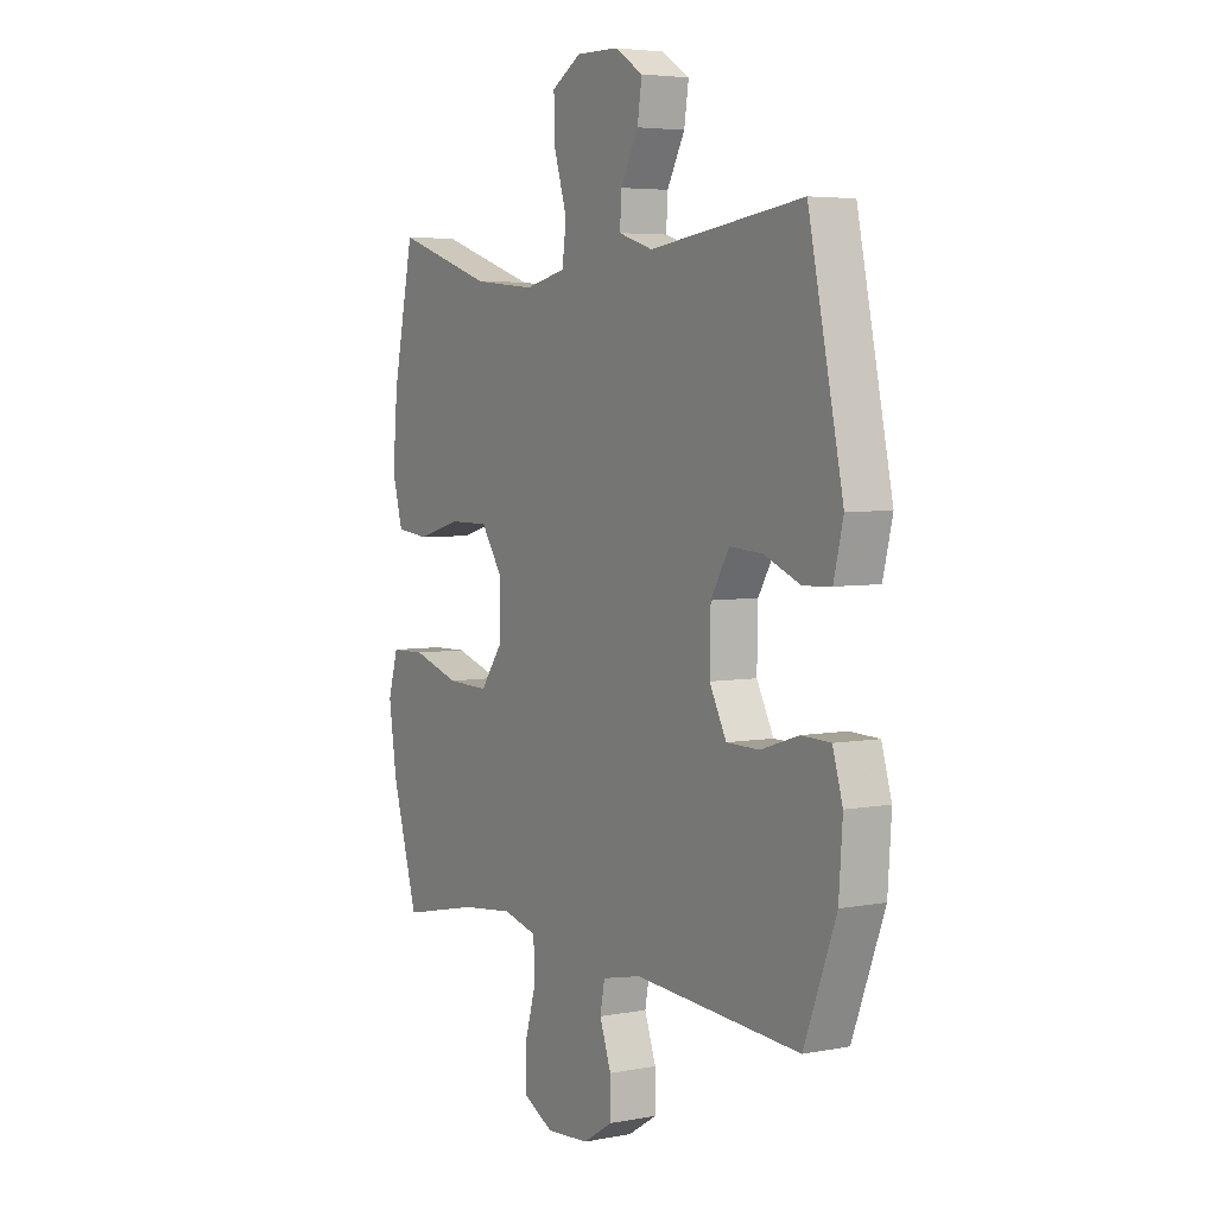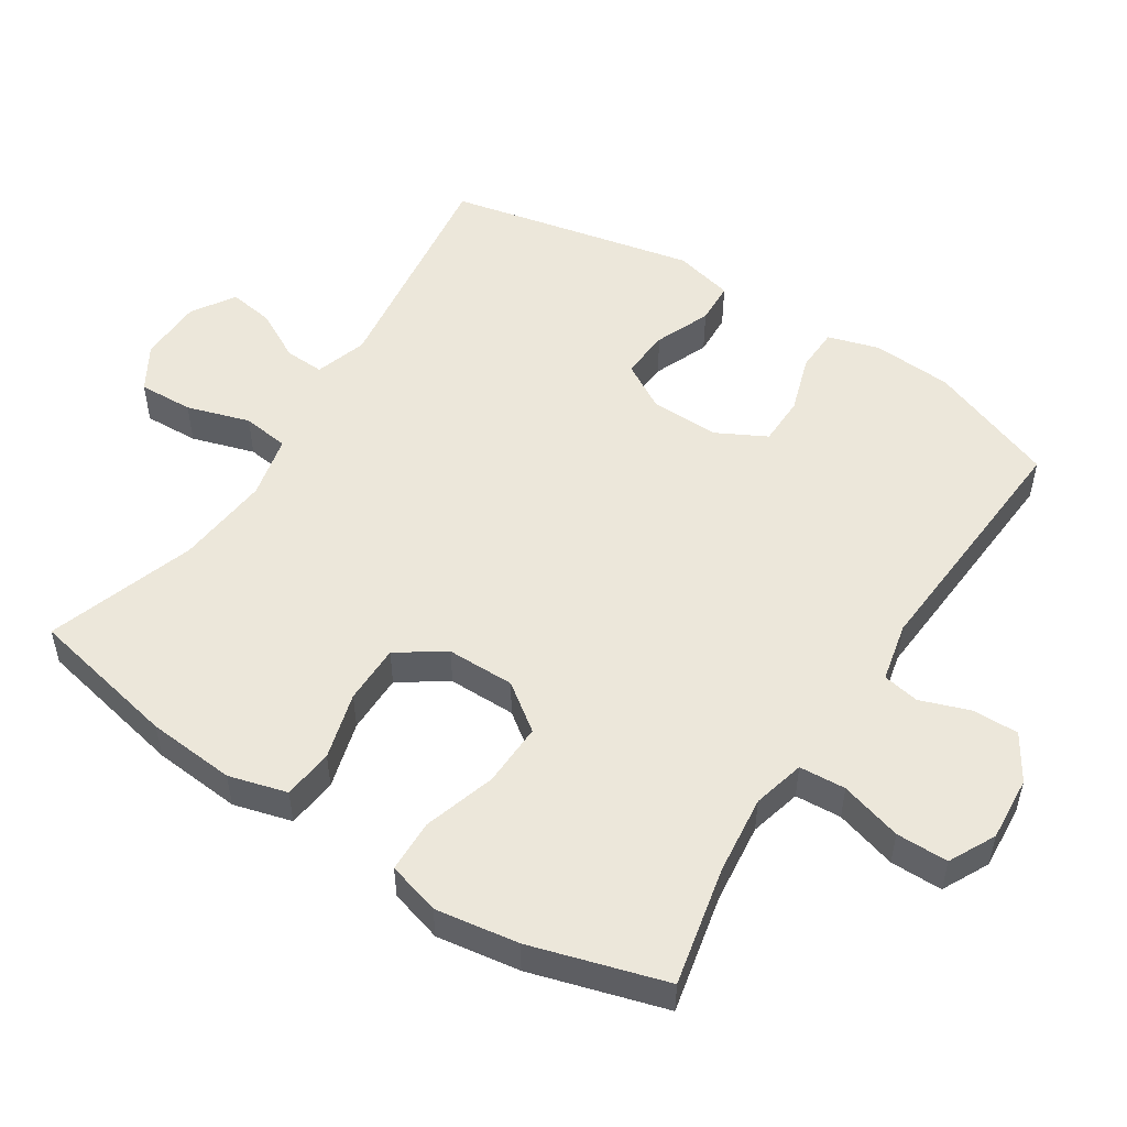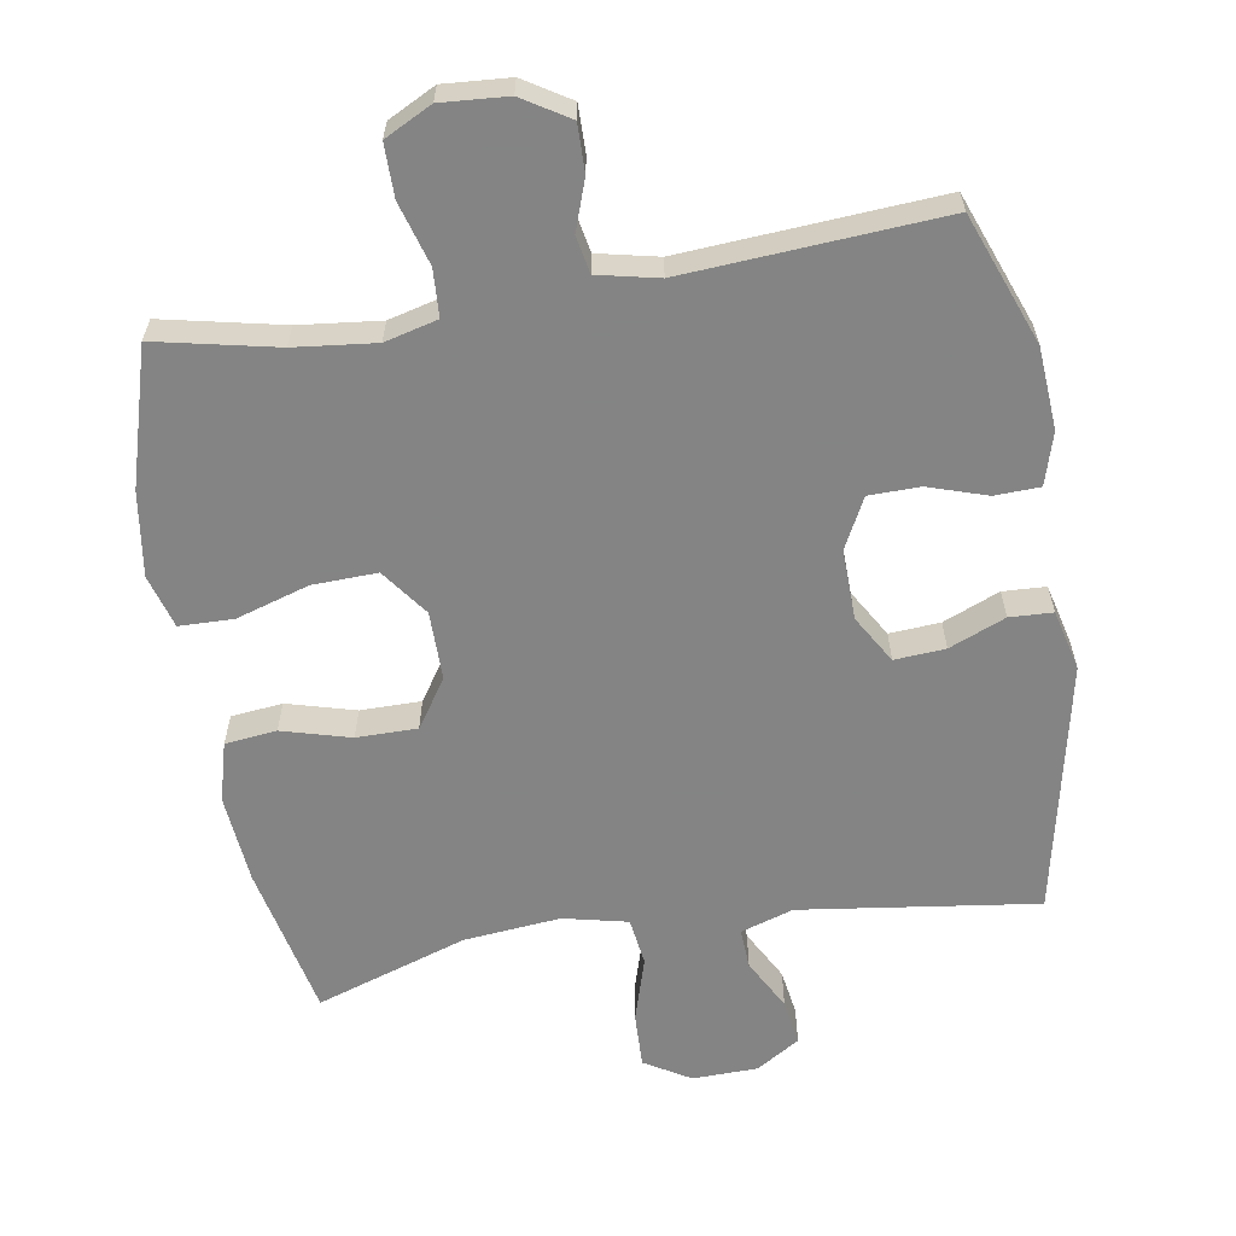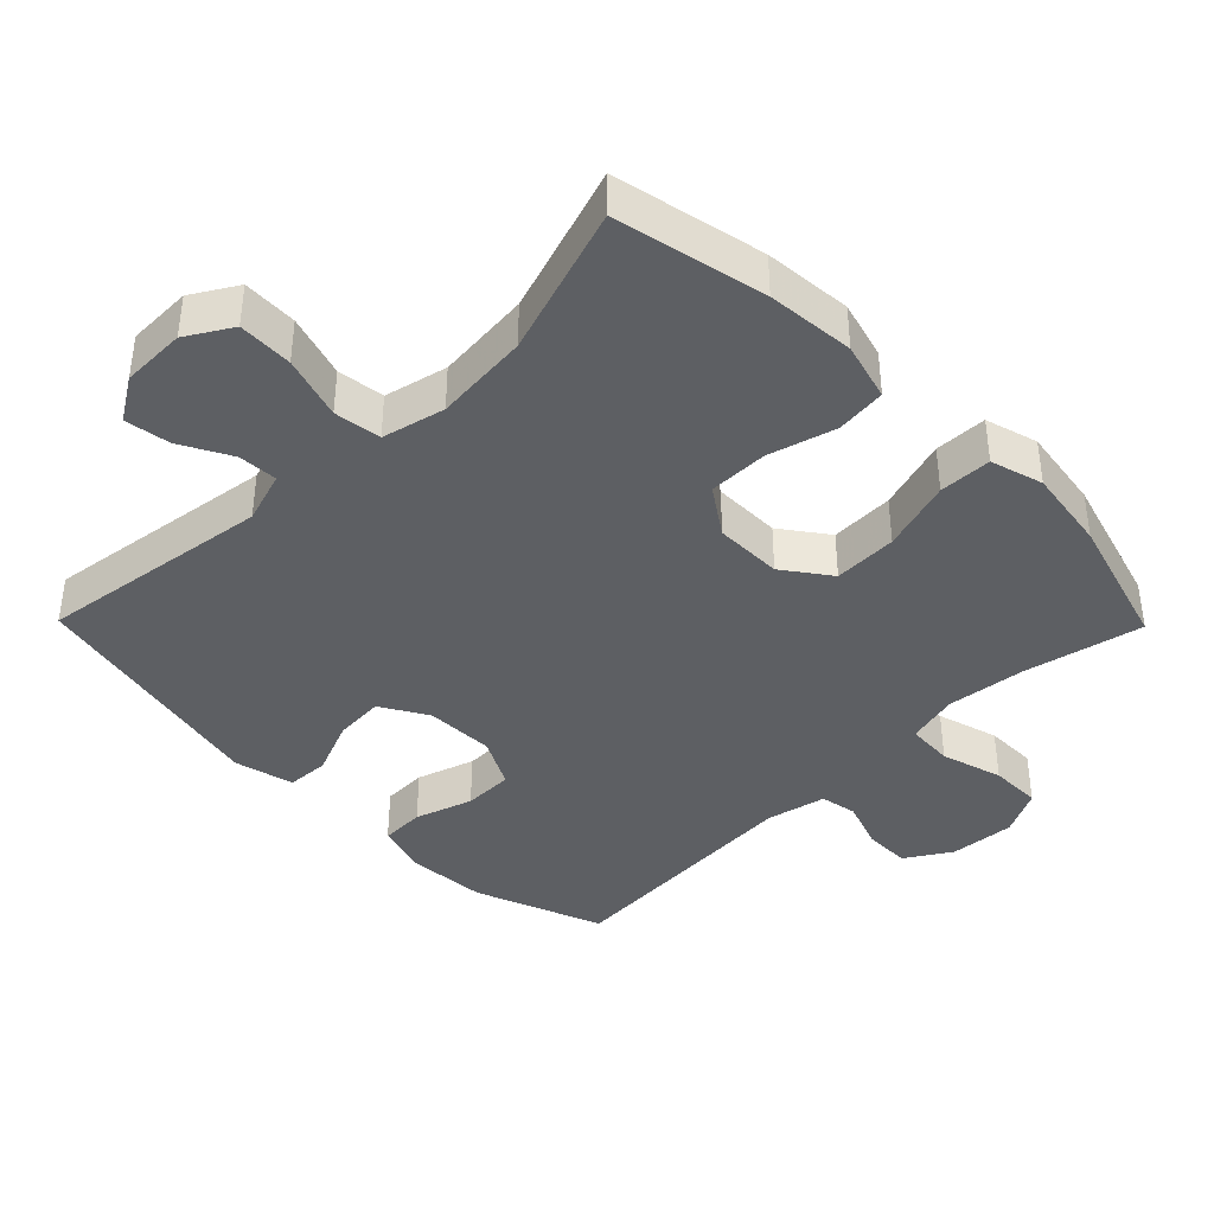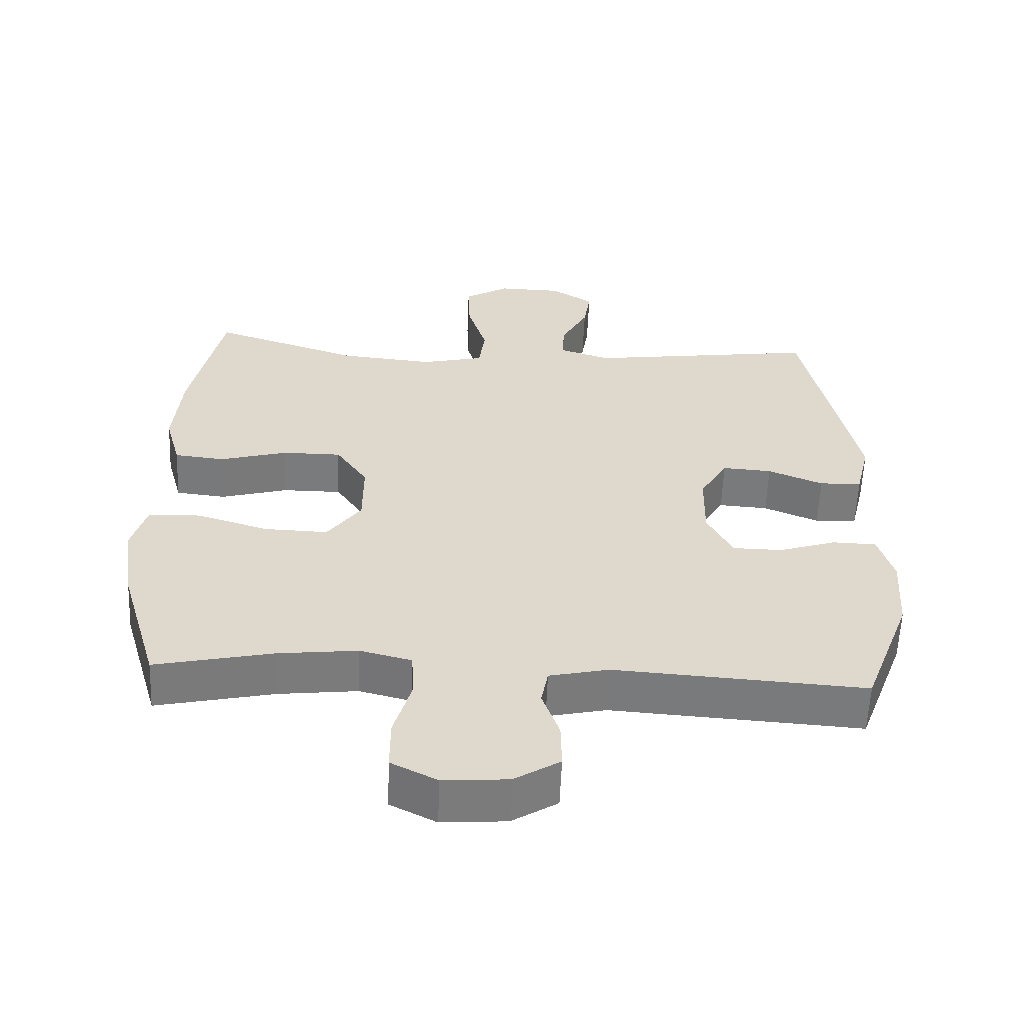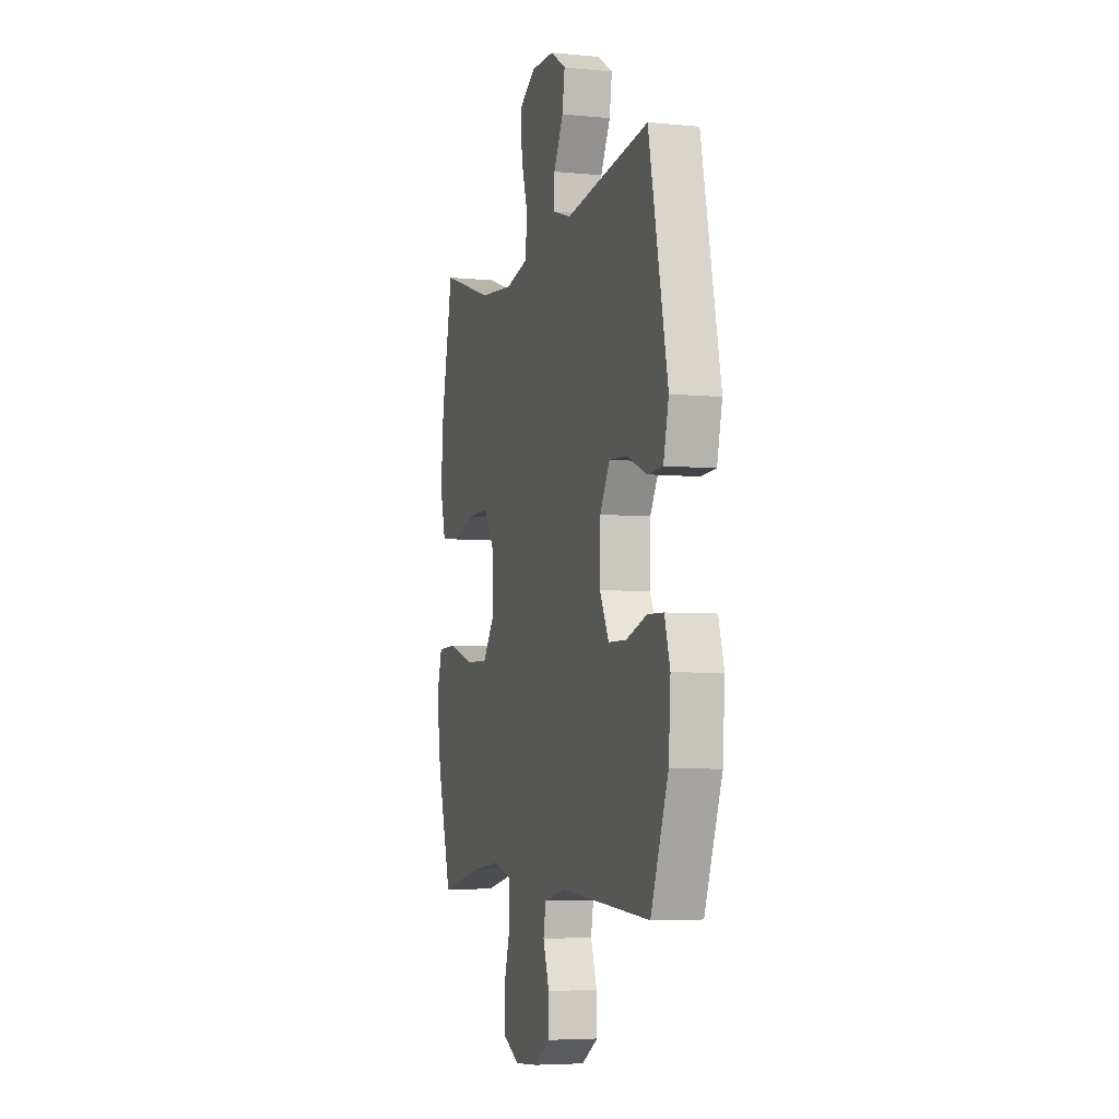
<metadata>
{"format":"obj","ext":"obj","renderer":"f3d","projection":"perspective","resolution":1024,"background":"white","views":[{"elev":4.7,"azim":-121.2,"up":"+Z"},{"elev":52.0,"azim":122.8,"up":"+Y"},{"elev":-61.3,"azim":-170.5,"up":"+Y"},{"elev":-39.9,"azim":44.5,"up":"+Y"},{"elev":-58.3,"azim":177.7,"up":"+Z"},{"elev":-5.3,"azim":-106.9,"up":"+Z"}]}
</metadata>
<code>
v 0.5 0.07 -0.5
v 0.329 0.07 -0.463
v 0.214 0.07 -0.45
v 0.139 0.07 -0.469
v 0.135 0.07 -0.536
v 0.161 0.07 -0.625
v 0.161 0.07 -0.7
v 0.094 0.07 -0.734
v 0 0.07 -0.727
v -0.066 0.07 -0.686
v -0.065 0.07 -0.619
v -0.04 0.07 -0.548
v -0.05 0.07 -0.495
v -0.136 0.07 -0.476
v -0.5 0.07 -0.5
v -0.57 0.07 -0.315
v -0.578 0.07 -0.199
v -0.556 0.07 -0.125
v -0.492 0.07 -0.123
v -0.409 0.07 -0.15
v -0.337 0.07 -0.149
v -0.3 0.07 -0.078
v -0.302 0.07 0.022
v -0.342 0.07 0.09
v -0.414 0.07 0.085
v -0.494 0.07 0.052
v -0.555 0.07 0.055
v -0.576 0.07 0.141
v -0.5 0.07 0.5
v -0.164 0.07 0.454
v -0.089 0.07 0.478
v -0.092 0.07 0.535
v -0.131 0.07 0.608
v -0.141 0.07 0.673
v -0.079 0.07 0.712
v 0.014 0.07 0.714
v 0.079 0.07 0.675
v 0.076 0.07 0.596
v 0.048 0.07 0.505
v 0.057 0.07 0.437
v 0.148 0.07 0.416
v 0.285 0.07 0.429
v 0.5 0.07 0.5
v 0.546 0.07 0.282
v 0.557 0.07 0.155
v 0.534 0.07 0.071
v 0.461 0.07 0.063
v 0.364 0.07 0.09
v 0.278 0.07 0.09
v 0.232 0.07 0.022
v 0.232 0.07 -0.076
v 0.281 0.07 -0.143
v 0.373 0.07 -0.14
v 0.477 0.07 -0.108
v 0.553 0.07 -0.11
v 0.575 0.07 -0.186
v 0.557 0.07 -0.306
v 0.5 0 -0.5
v 0.329 0 -0.463
v 0.214 0 -0.45
v 0.139 0 -0.469
v 0.135 0 -0.536
v 0.161 0 -0.625
v 0.161 0 -0.7
v 0.094 0 -0.734
v 0 0 -0.727
v -0.066 0 -0.686
v -0.065 0 -0.619
v -0.04 0 -0.548
v -0.05 0 -0.495
v -0.136 0 -0.476
v -0.5 0 -0.5
v -0.57 0 -0.315
v -0.578 0 -0.199
v -0.556 0 -0.125
v -0.492 0 -0.123
v -0.409 0 -0.15
v -0.337 0 -0.149
v -0.3 0 -0.078
v -0.302 0 0.022
v -0.342 0 0.09
v -0.414 0 0.085
v -0.494 0 0.052
v -0.555 0 0.055
v -0.576 0 0.141
v -0.5 0 0.5
v -0.164 0 0.454
v -0.089 0 0.478
v -0.092 0 0.535
v -0.131 0 0.608
v -0.141 0 0.673
v -0.079 0 0.712
v 0.014 0 0.714
v 0.079 0 0.675
v 0.076 0 0.596
v 0.048 0 0.505
v 0.057 0 0.437
v 0.148 0 0.416
v 0.285 0 0.429
v 0.5 0 0.5
v 0.546 0 0.282
v 0.557 0 0.155
v 0.534 0 0.071
v 0.461 0 0.063
v 0.364 0 0.09
v 0.278 0 0.09
v 0.232 0 0.022
v 0.232 0 -0.076
v 0.281 0 -0.143
v 0.373 0 -0.14
v 0.477 0 -0.108
v 0.553 0 -0.11
v 0.575 0 -0.186
v 0.557 0 -0.306
f 57 1 2
f 56 57 2
f 55 56 2
f 54 55 2
f 53 54 2
f 52 53 2 3
f 51 52 3 4
f 50 51 4
f 46 47 48
f 45 46 48
f 44 45 48
f 43 44 48
f 42 43 48
f 41 42 48 49
f 40 41 49 50
f 37 38 39
f 36 37 39
f 35 36 39
f 34 35 39
f 33 34 39
f 32 33 39
f 31 32 39 40
f 40 50 4
f 31 40 4
f 30 31 4
f 28 29 30
f 27 28 30
f 26 27 30
f 25 26 30
f 18 19 20
f 17 18 20
f 16 17 20
f 15 16 20
f 14 15 20
f 13 14 20 21
f 10 11 12
f 9 10 12
f 8 9 12
f 7 8 12
f 6 7 12
f 5 6 12
f 5 12 13
f 13 21 22
f 5 13 22
f 4 5 22
f 24 25 30
f 23 24 30 4
f 4 22 23
f 59 58 114
f 59 114 113
f 59 113 112
f 59 112 111
f 59 111 110
f 60 59 110 109
f 61 60 109 108
f 61 108 107
f 105 104 103
f 105 103 102
f 105 102 101
f 105 101 100
f 105 100 99
f 106 105 99 98
f 107 106 98 97
f 96 95 94
f 96 94 93
f 96 93 92
f 96 92 91
f 96 91 90
f 96 90 89
f 97 96 89 88
f 61 107 97
f 61 97 88
f 61 88 87
f 87 86 85
f 87 85 84
f 87 84 83
f 87 83 82
f 77 76 75
f 77 75 74
f 77 74 73
f 77 73 72
f 77 72 71
f 78 77 71 70
f 69 68 67
f 69 67 66
f 69 66 65
f 69 65 64
f 69 64 63
f 69 63 62
f 70 69 62
f 79 78 70
f 79 70 62
f 79 62 61
f 87 82 81
f 61 87 81 80
f 80 79 61
f 1 58 59 2
f 2 59 60 3
f 3 60 61 4
f 4 61 62 5
f 5 62 63 6
f 6 63 64 7
f 7 64 65 8
f 8 65 66 9
f 9 66 67 10
f 10 67 68 11
f 11 68 69 12
f 12 69 70 13
f 13 70 71 14
f 14 71 72 15
f 15 72 73 16
f 16 73 74 17
f 17 74 75 18
f 18 75 76 19
f 19 76 77 20
f 20 77 78 21
f 21 78 79 22
f 22 79 80 23
f 23 80 81 24
f 24 81 82 25
f 25 82 83 26
f 26 83 84 27
f 27 84 85 28
f 28 85 86 29
f 29 86 87 30
f 30 87 88 31
f 31 88 89 32
f 32 89 90 33
f 33 90 91 34
f 34 91 92 35
f 35 92 93 36
f 36 93 94 37
f 37 94 95 38
f 38 95 96 39
f 39 96 97 40
f 40 97 98 41
f 41 98 99 42
f 42 99 100 43
f 43 100 101 44
f 44 101 102 45
f 45 102 103 46
f 46 103 104 47
f 47 104 105 48
f 48 105 106 49
f 49 106 107 50
f 50 107 108 51
f 51 108 109 52
f 52 109 110 53
f 53 110 111 54
f 54 111 112 55
f 55 112 113 56
f 56 113 114 57
f 57 114 58 1

</code>
